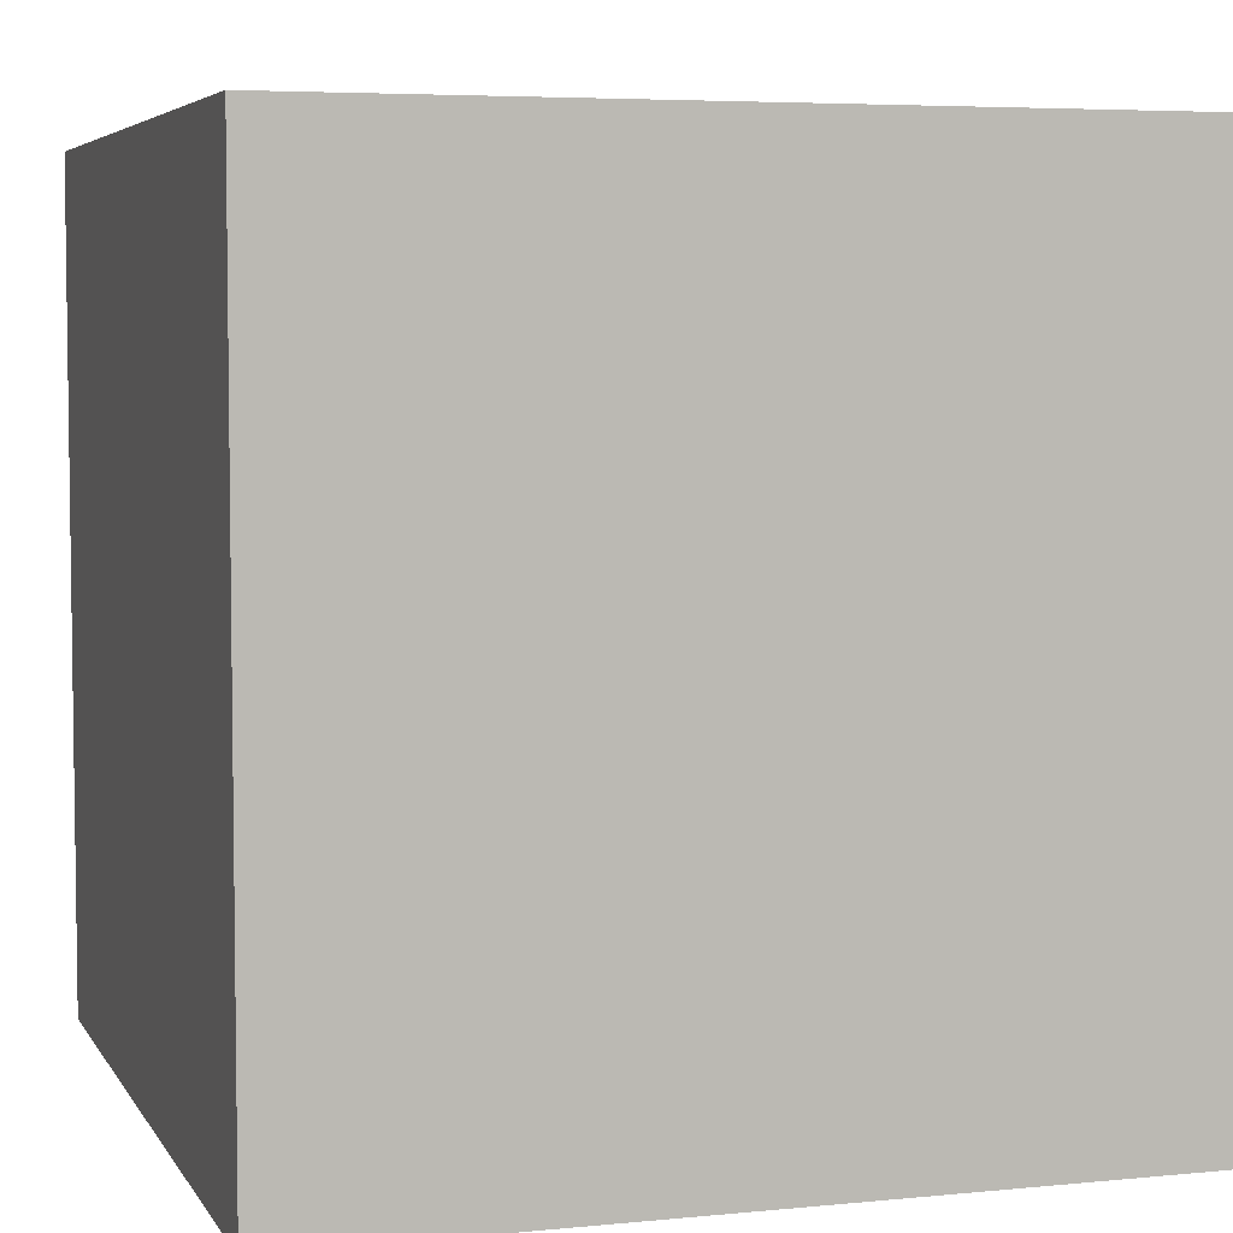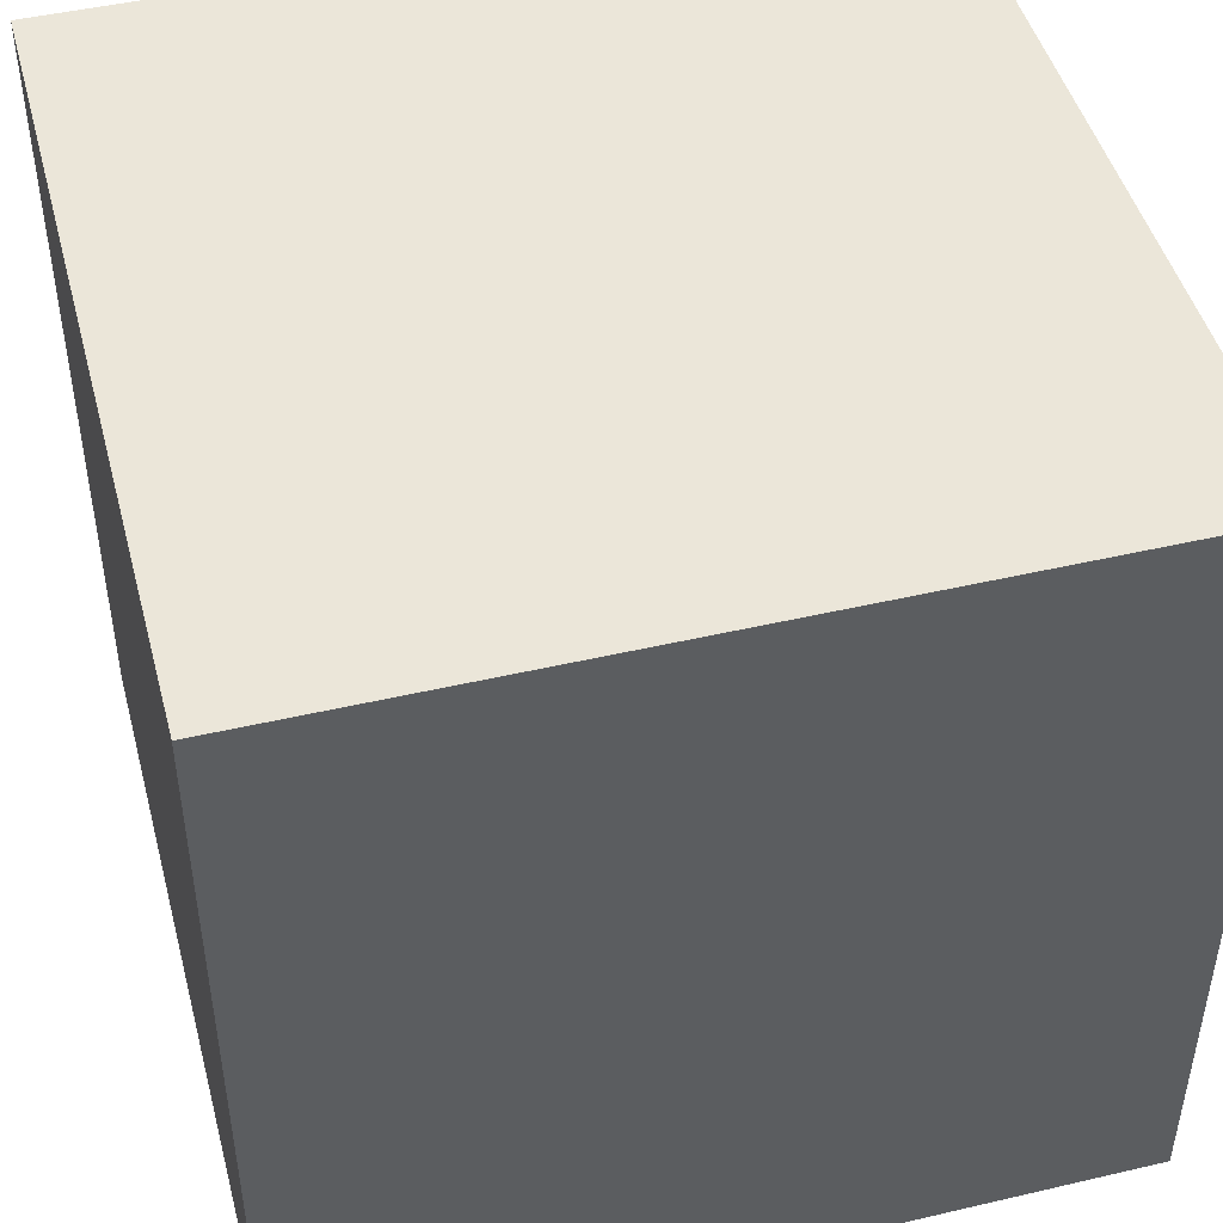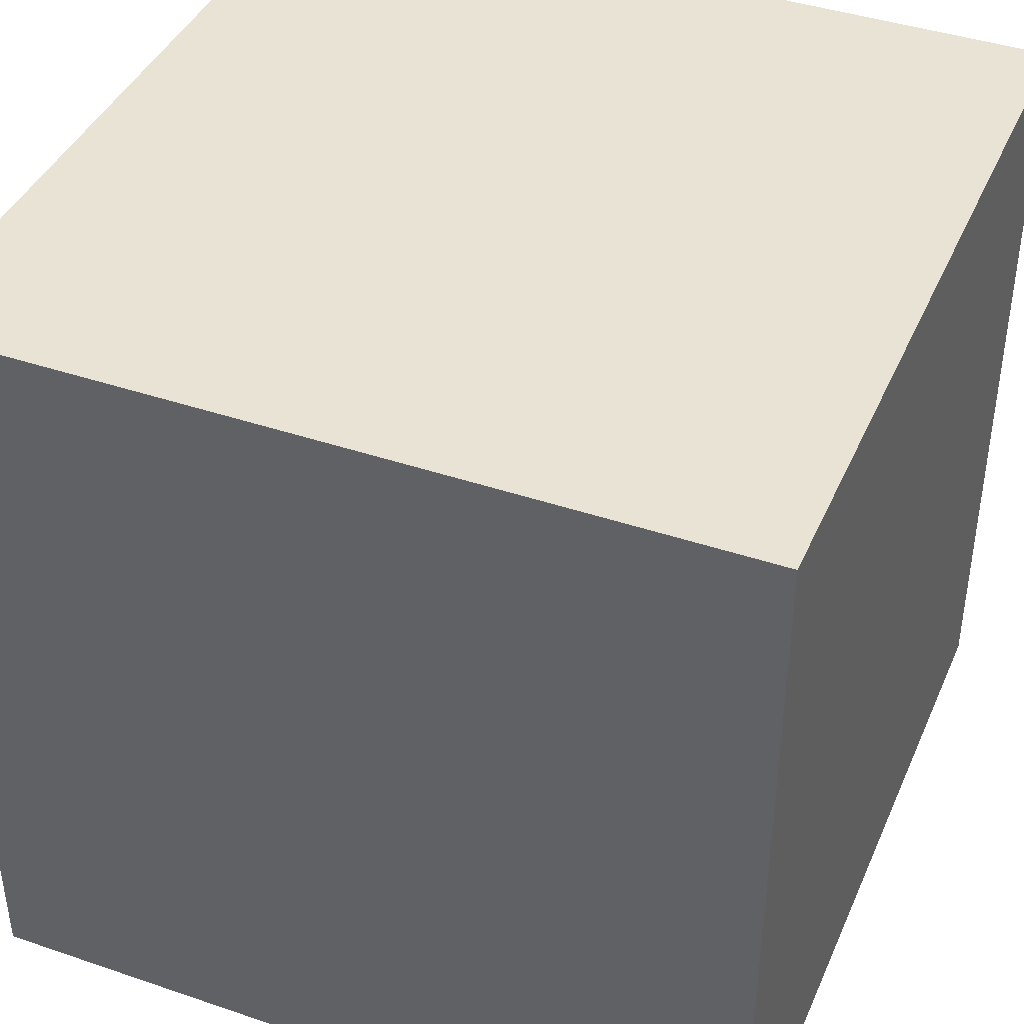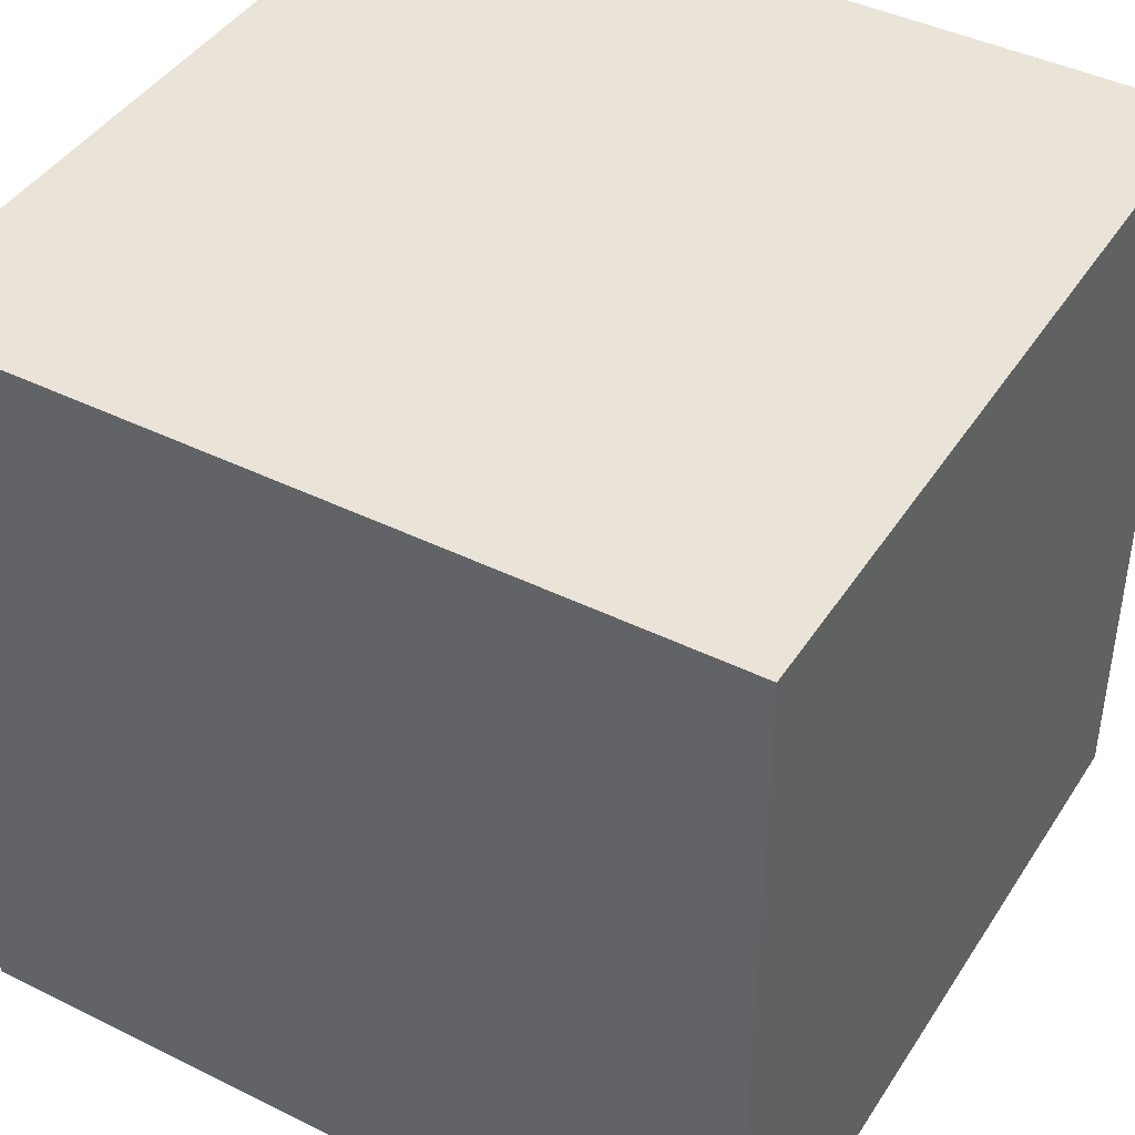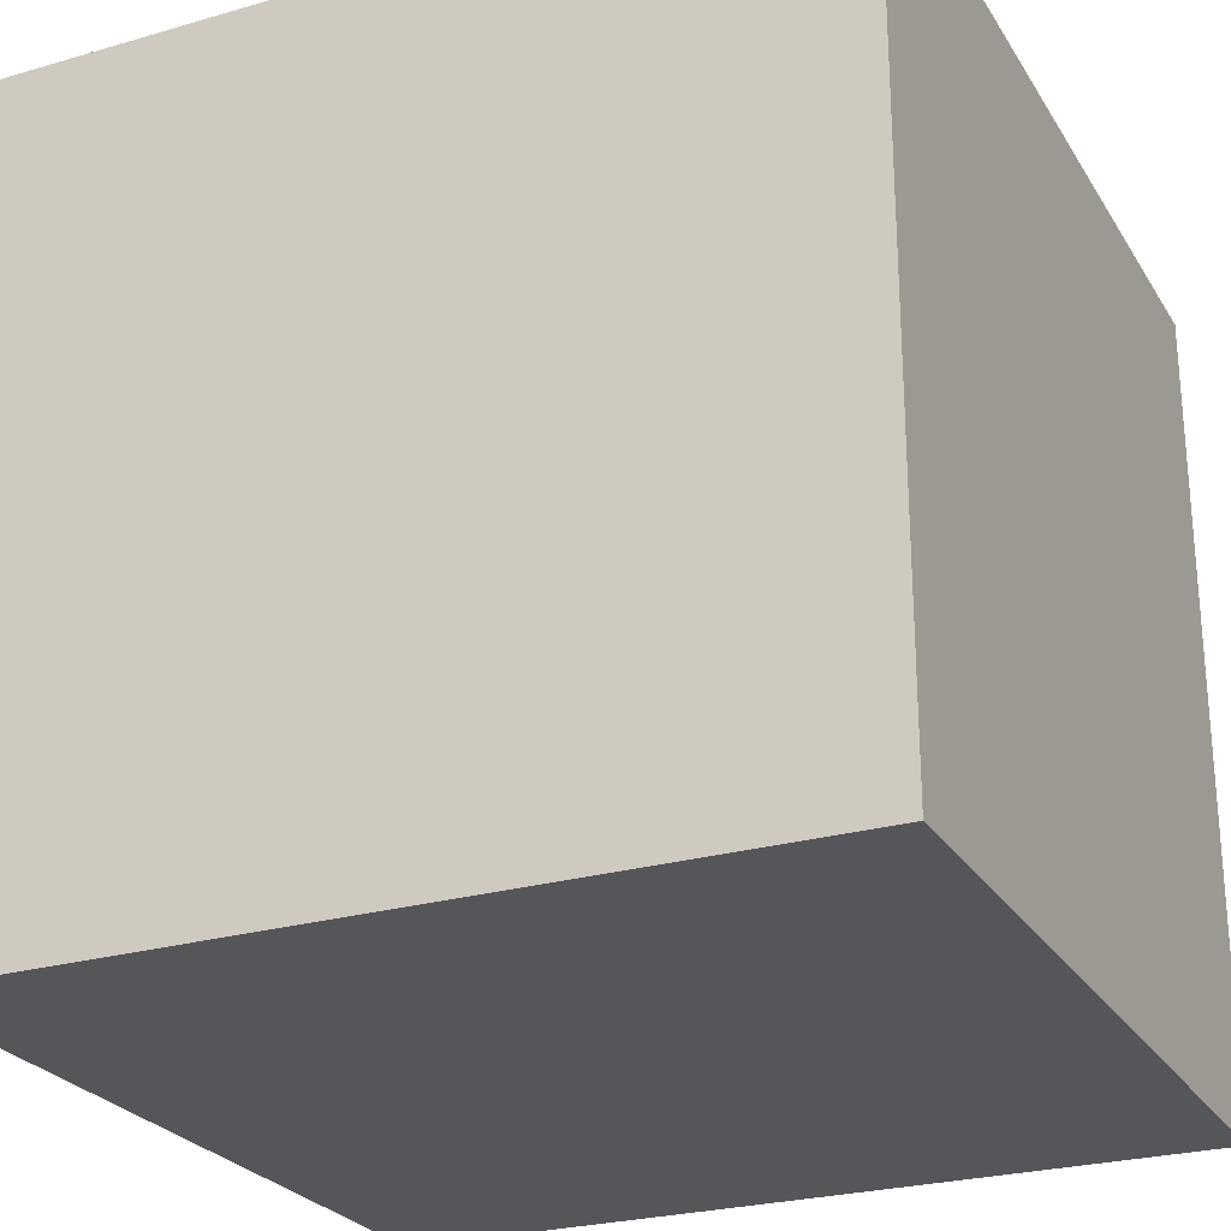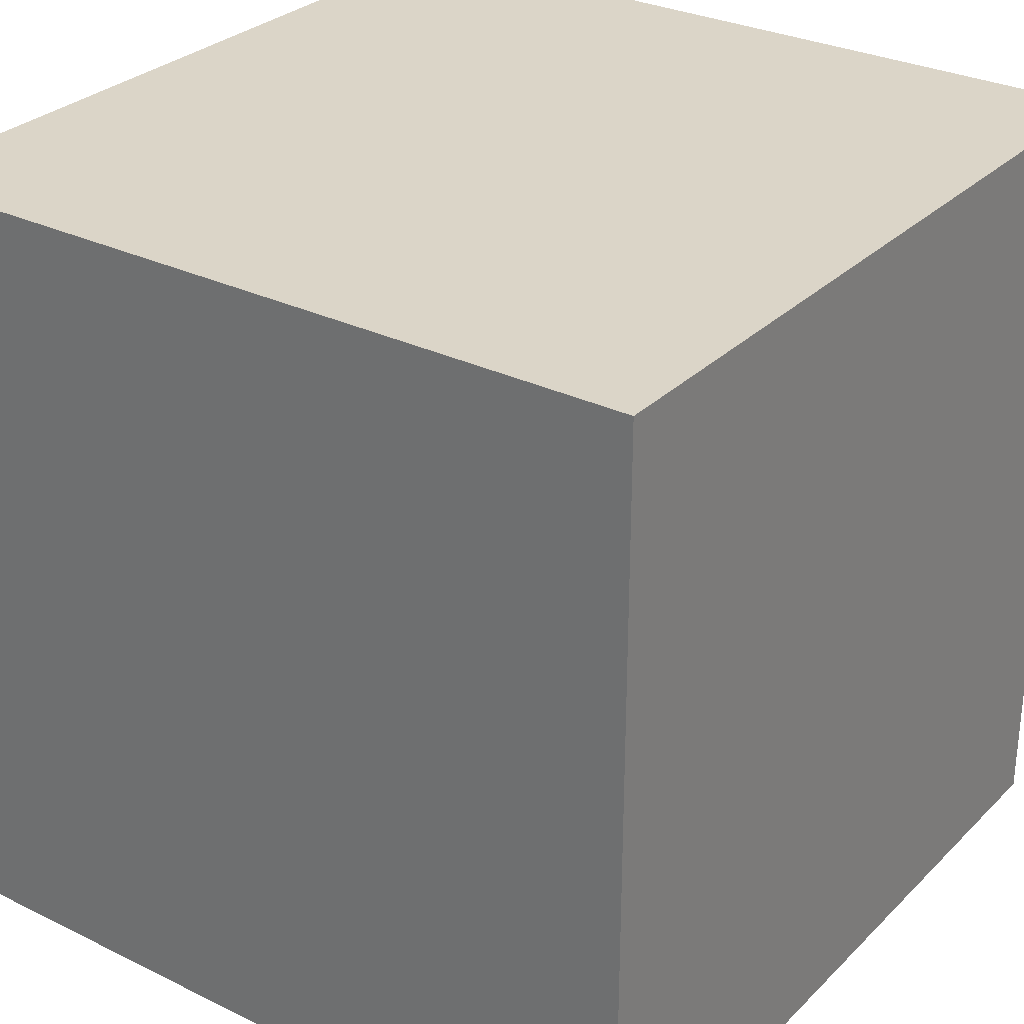
<metadata>
{"format":"obj","ext":"obj","renderer":"f3d","projection":"perspective","resolution":1024,"background":"white","views":[{"elev":5.2,"azim":-107.4,"up":"+Z"},{"elev":46.9,"azim":75.2,"up":"+Z"},{"elev":41.3,"azim":-67.6,"up":"+Y"},{"elev":42.8,"azim":30.4,"up":"+Y"},{"elev":-25.7,"azim":-155.2,"up":"+Z"},{"elev":29.6,"azim":-144.3,"up":"+Y"}]}
</metadata>
<code>
v -0.5 -0.5 -0.5
v -0.5 0.5 -0.5
v 0.5 -0.5 -0.5
v 0.5 0.5 -0.5
v 0.5 -0.5 0.5
v 0.5 0.5 0.5
v -0.5 -0.5 0.5
v -0.5 0.5 0.5
o Cube
f 1 2 4 3
f 3 4 6 5
f 5 6 8 7
f 7 8 2 1
f 2 8 6 4
f 7 1 3 5

</code>
